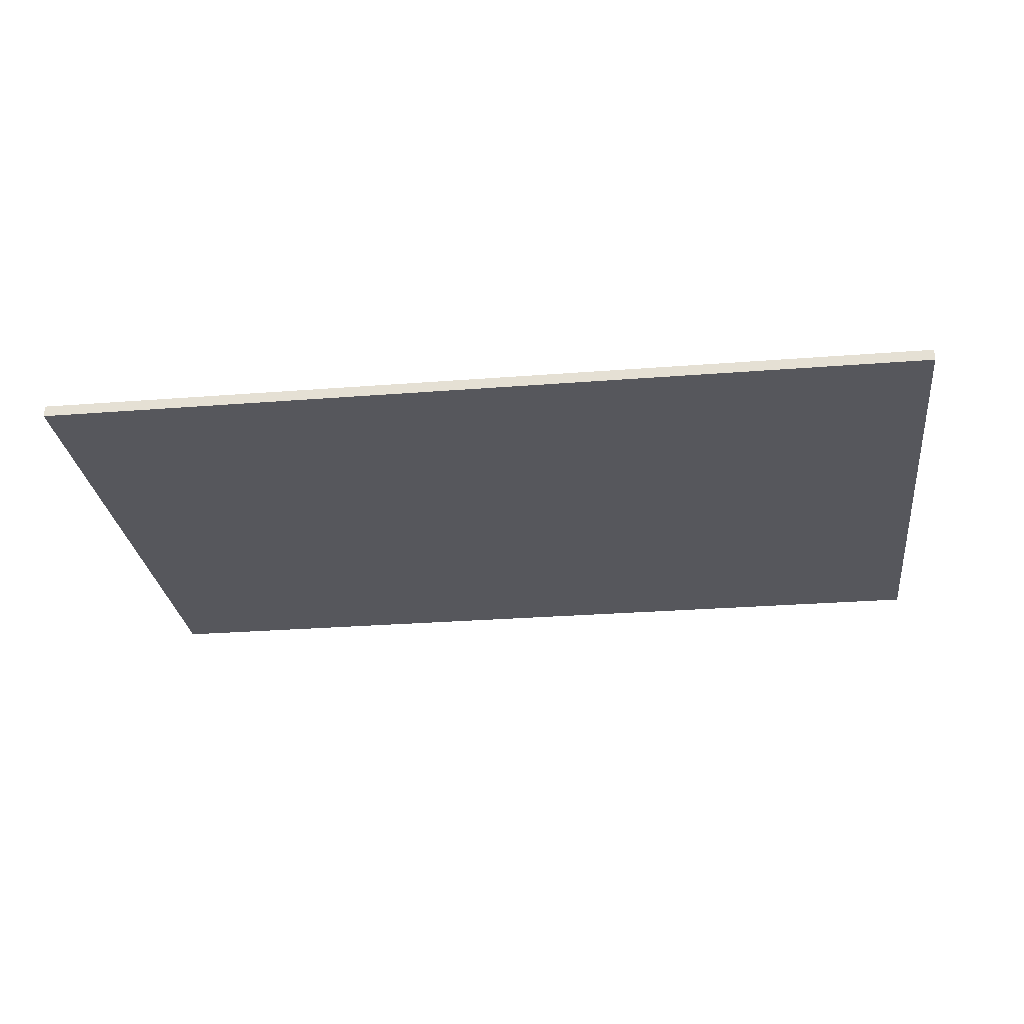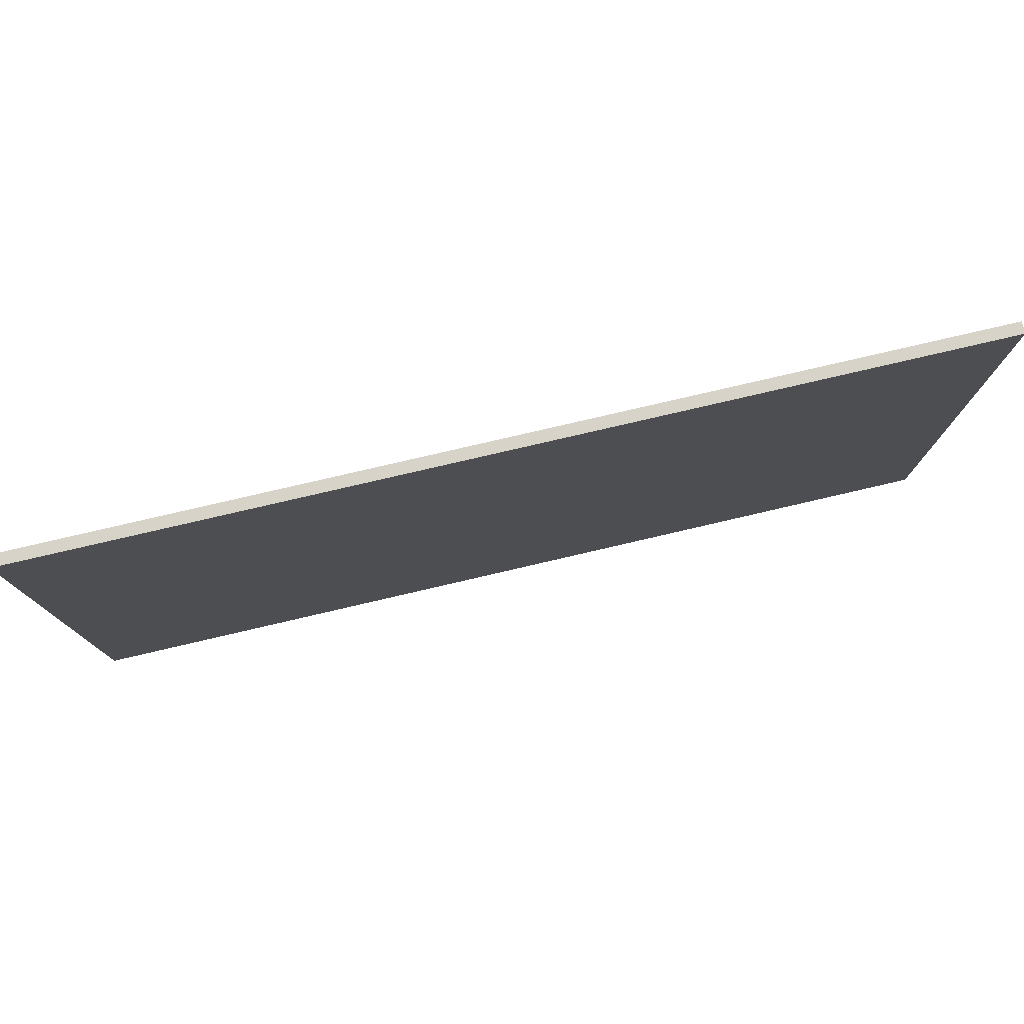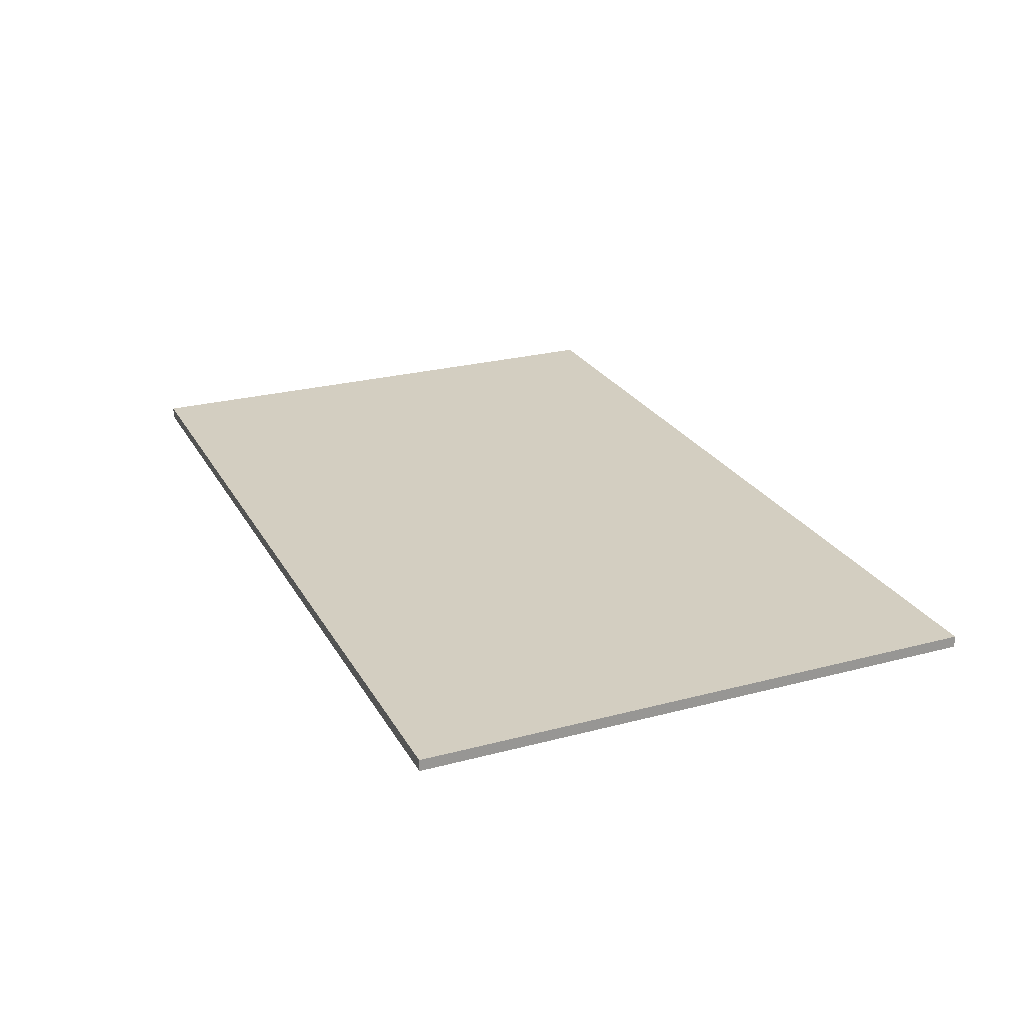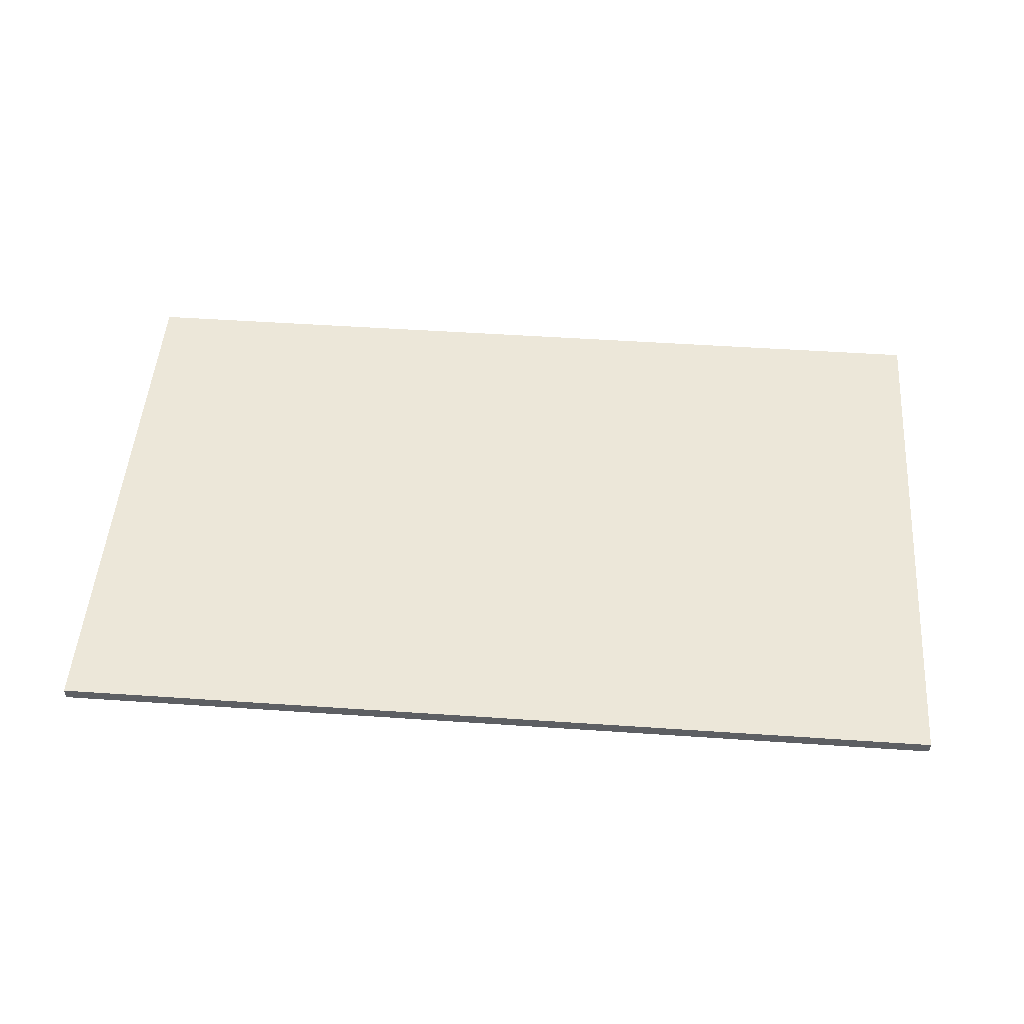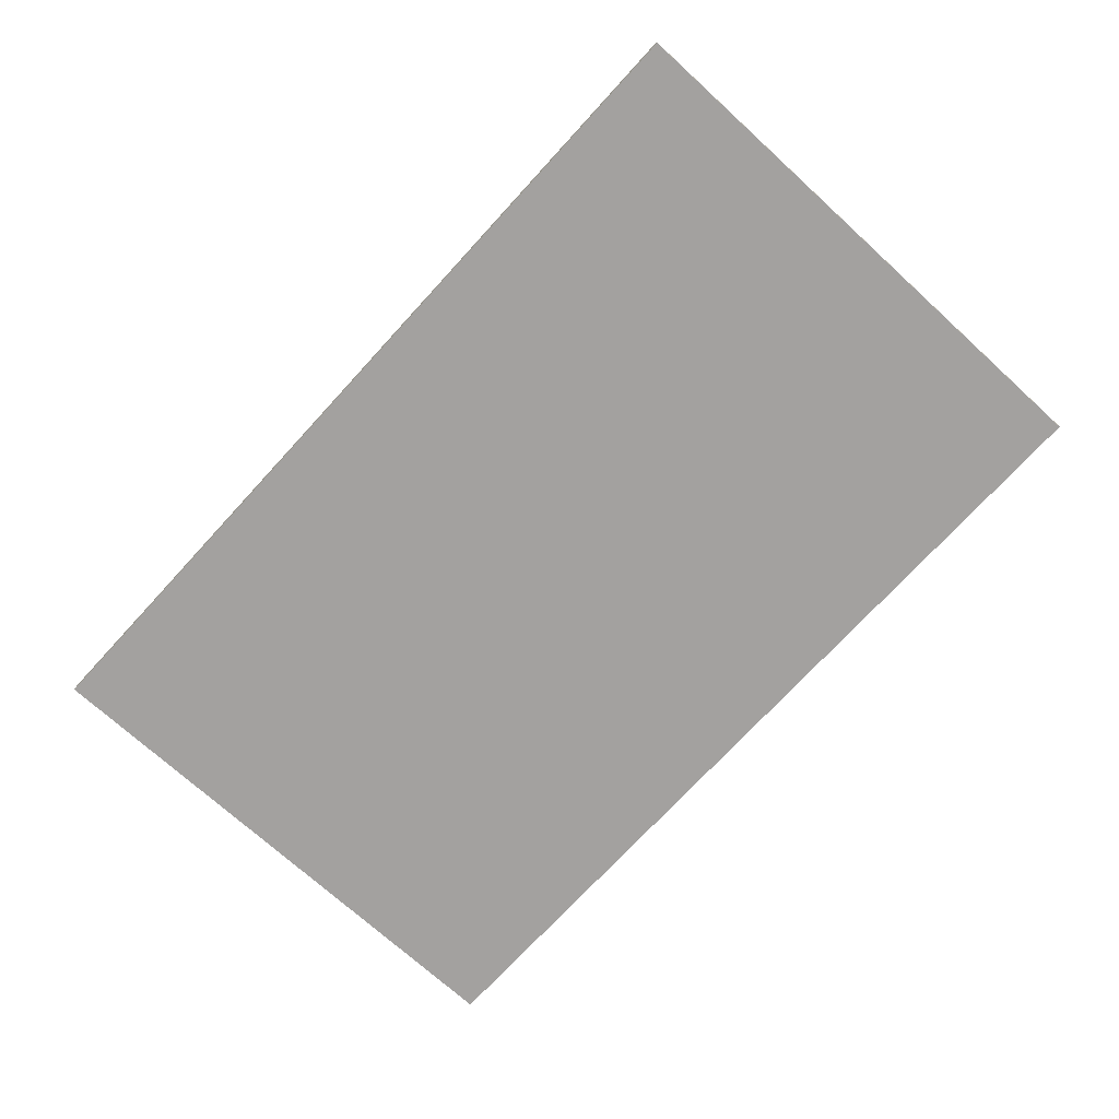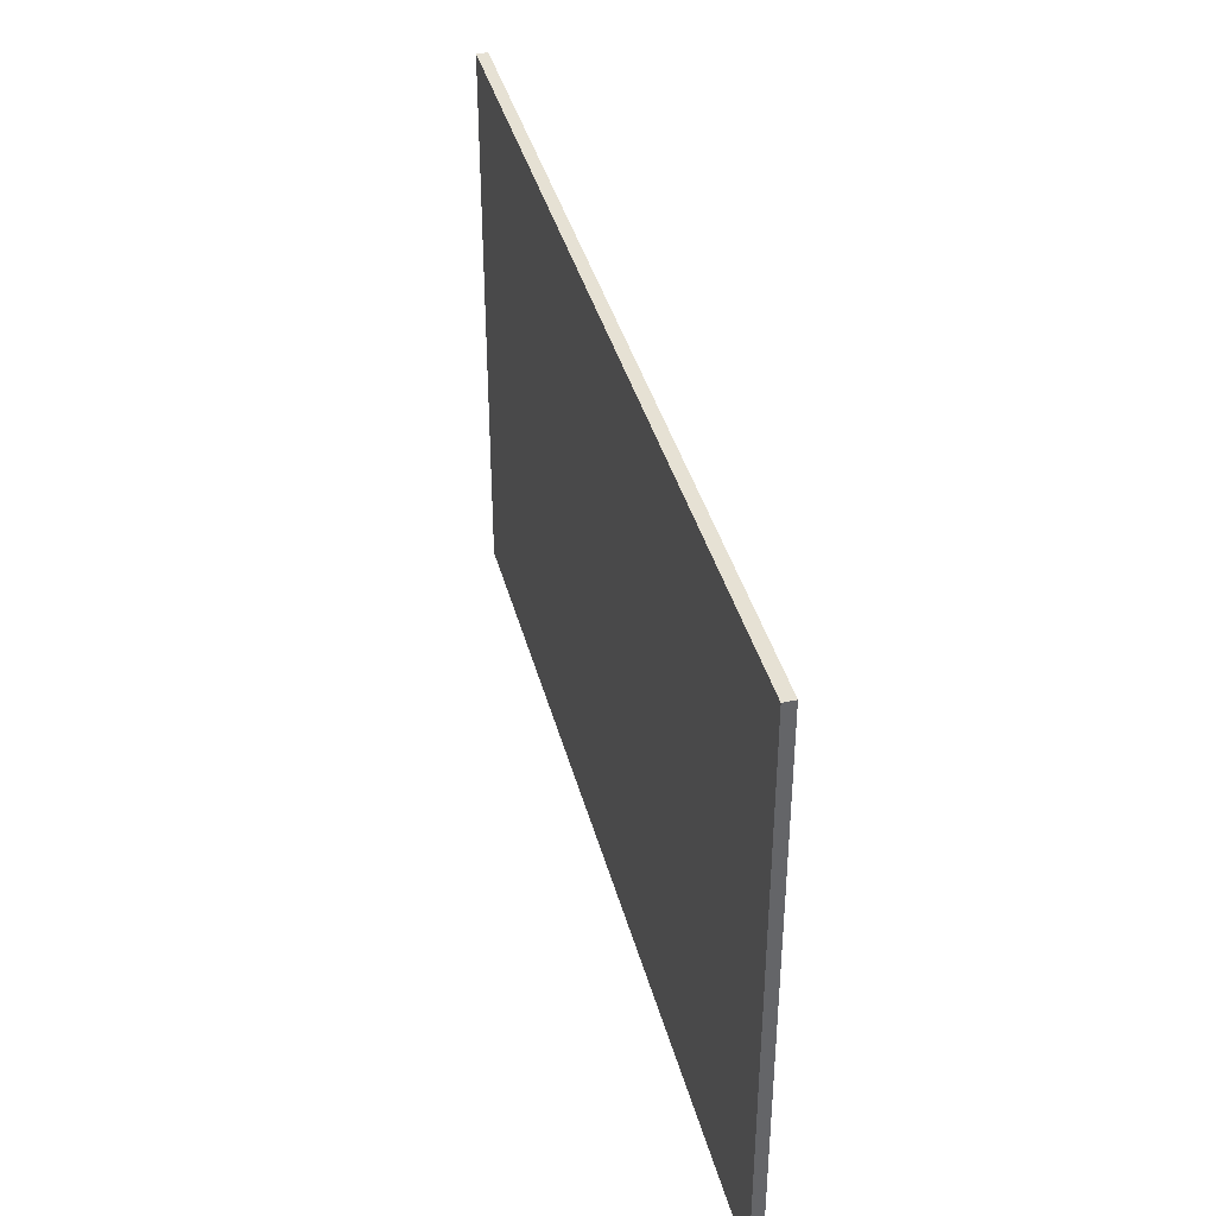
<metadata>
{"format":"obj","ext":"obj","renderer":"f3d","projection":"perspective","resolution":1024,"background":"white","views":[{"elev":-27.4,"azim":-173.1,"up":"+Z"},{"elev":78.1,"azim":-13.1,"up":"+Y"},{"elev":25.0,"azim":-113.3,"up":"+Z"},{"elev":50.1,"azim":-175.7,"up":"+Z"},{"elev":-72.3,"azim":-132.3,"up":"+Z"},{"elev":39.1,"azim":75.6,"up":"+Y"}]}
</metadata>
<code>
o 119
v 2157 1875 16.98
v 2157 1875 16.98
v 2157 1875 16.98
v 2157 1875 16.98
v 2157 1875 16.98
v 2157 1875 16.98
v 2157 1875 16.98
v 2157 1875 16.98
v 2157 1875 16.98
v 2157 1875 16.98
v 2157 1875 16.98
v 2157 1875 16.98
f 1 2 3
f 4 2 5
f 1 6 5
f 7 2 8
f 4 9 8
f 1 9 10
f 7 6 10
f 4 11 10
f 7 11 3
f 12 9 3
f 12 6 8
f 12 11 5

</code>
